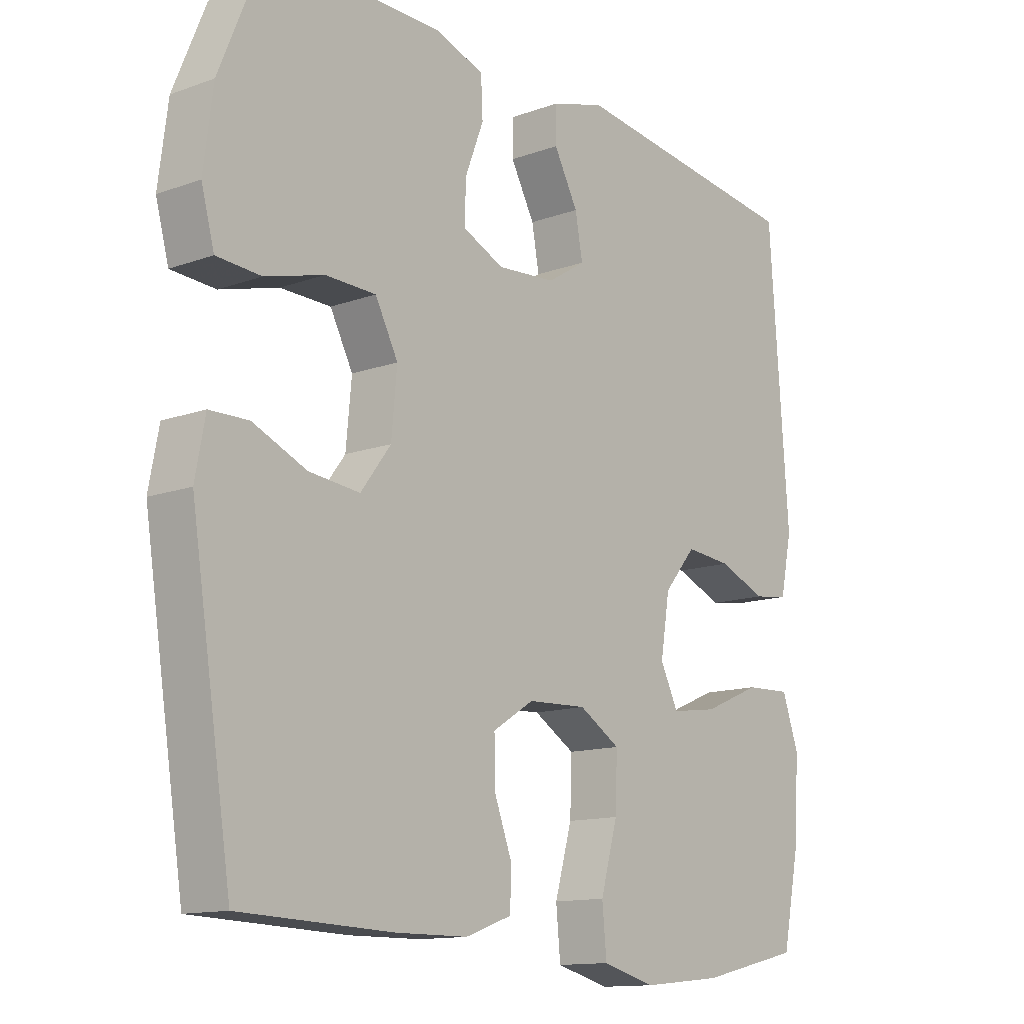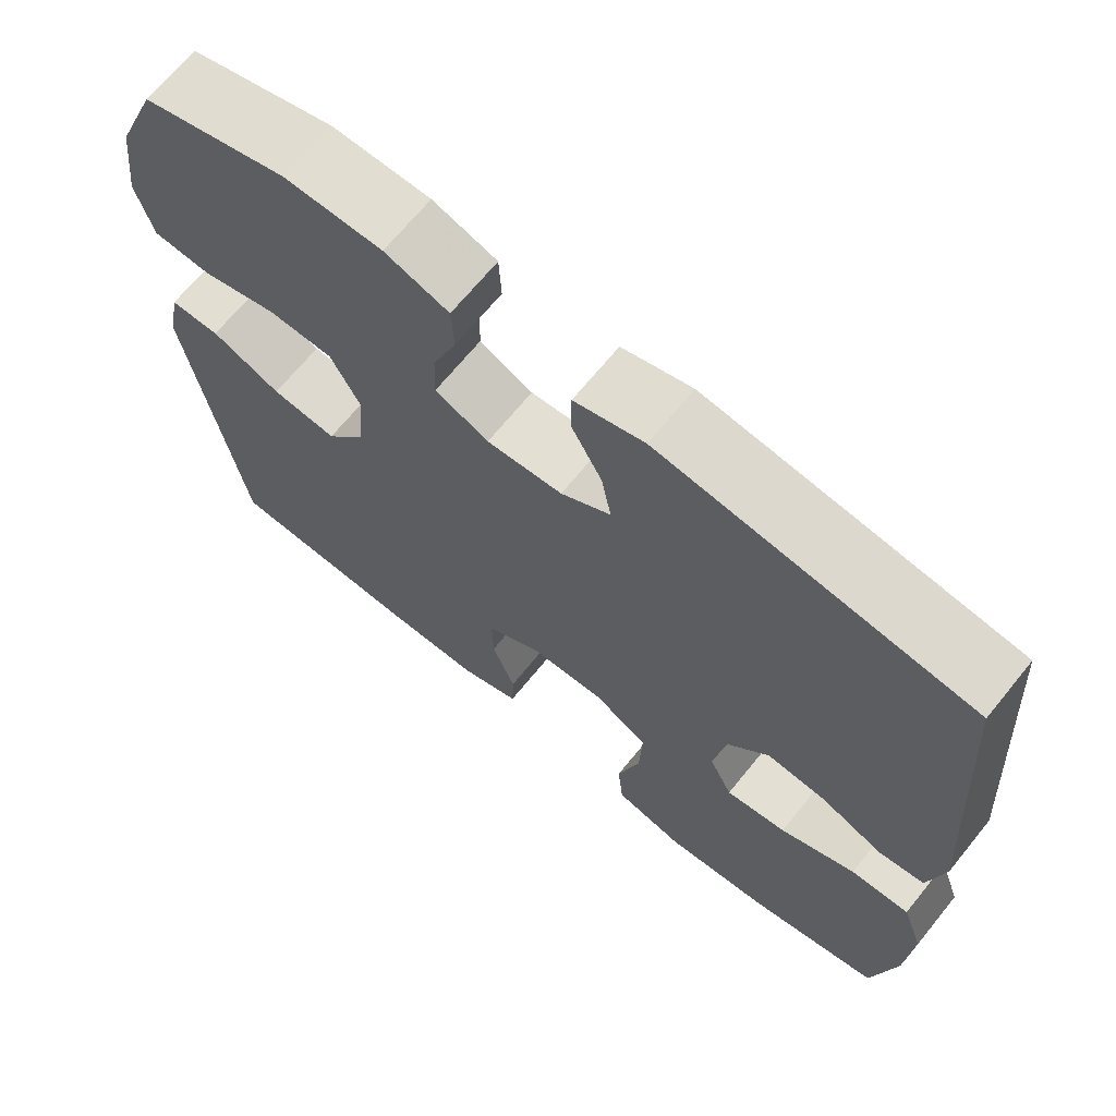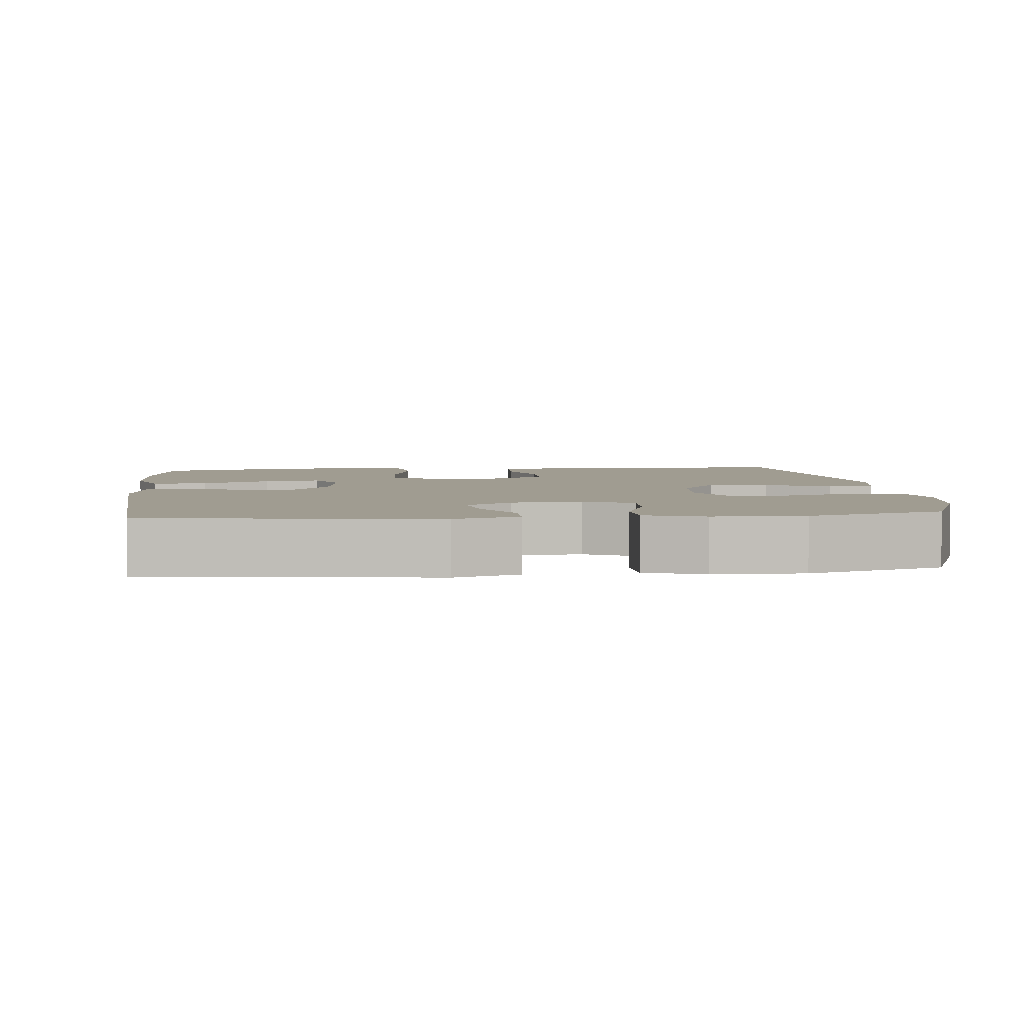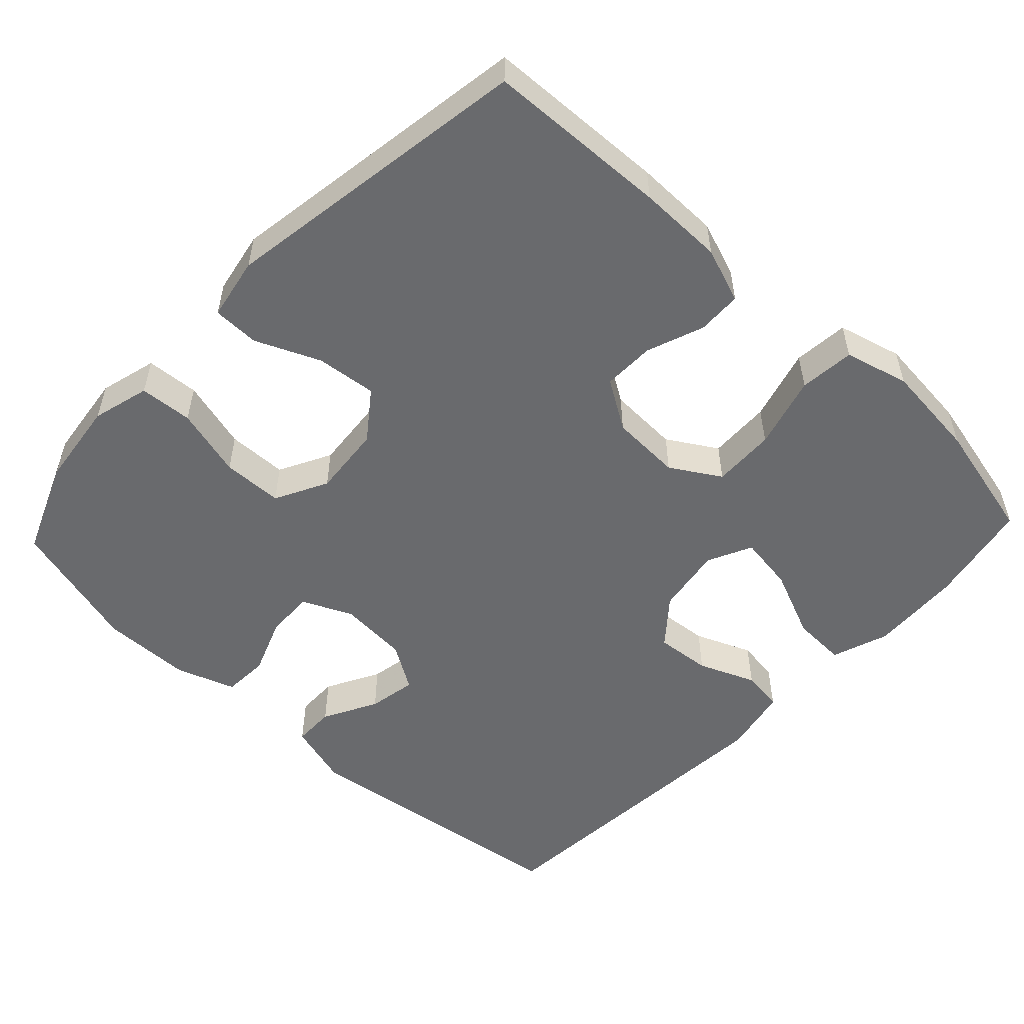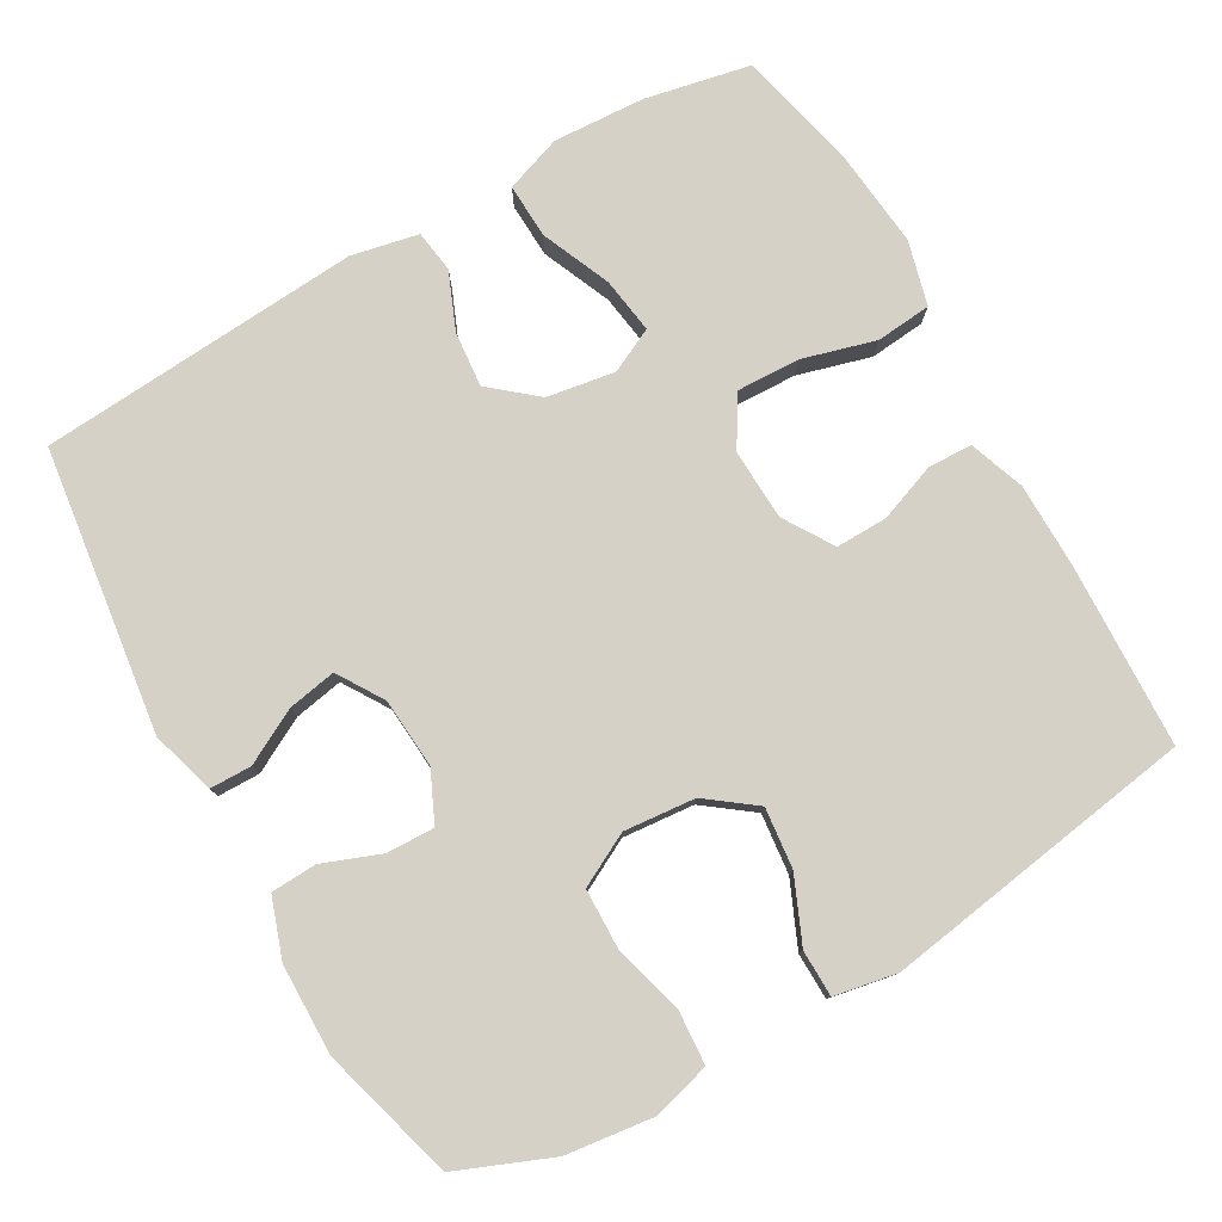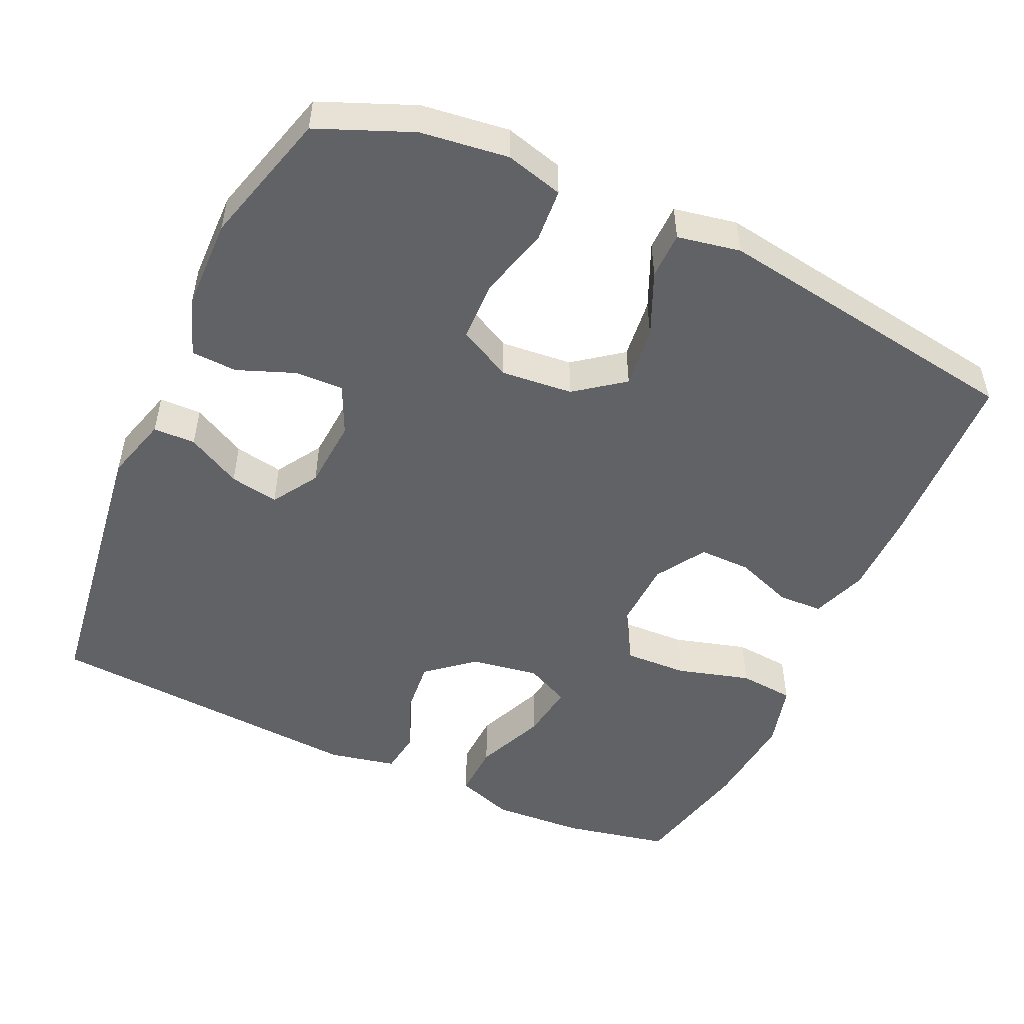
<metadata>
{"format":"obj","ext":"obj","renderer":"f3d","projection":"perspective","resolution":1024,"background":"white","views":[{"elev":-13.0,"azim":129.7,"up":"+Z"},{"elev":68.2,"azim":-140.9,"up":"+Z"},{"elev":4.4,"azim":-6.1,"up":"+Y"},{"elev":-53.1,"azim":136.7,"up":"+Y"},{"elev":78.9,"azim":60.2,"up":"+Y"},{"elev":-50.6,"azim":65.5,"up":"+Y"}]}
</metadata>
<code>
v 0.5 0.07 0.5
v 0.552 0.07 0.373
v 0.567 0.07 0.255
v 0.546 0.07 0.177
v 0.474 0.07 0.172
v 0.379 0.07 0.198
v 0.297 0.07 0.196
v 0.26 0.07 0.125
v 0.269 0.07 0.028
v 0.318 0.07 -0.037
v 0.4 0.07 -0.028
v 0.487 0.07 0.01
v 0.55 0.07 0.009
v 0.566 0.07 -0.076
v 0.5 0.07 -0.5
v 0.252 0.07 -0.51
v 0.136 0.07 -0.509
v 0.061 0.07 -0.482
v 0.059 0.07 -0.422
v 0.088 0.07 -0.344
v 0.089 0.07 -0.274
v 0.022 0.07 -0.232
v -0.074 0.07 -0.228
v -0.141 0.07 -0.269
v -0.138 0.07 -0.354
v -0.11 0.07 -0.453
v -0.117 0.07 -0.528
v -0.204 0.07 -0.551
v -0.335 0.07 -0.538
v -0.5 0.07 -0.5
v -0.529 0.07 -0.358
v -0.536 0.07 -0.234
v -0.509 0.07 -0.157
v -0.435 0.07 -0.16
v -0.341 0.07 -0.2
v -0.265 0.07 -0.211
v -0.236 0.07 -0.151
v -0.251 0.07 -0.059
v -0.303 0.07 0.003
v -0.378 0.07 -0.004
v -0.455 0.07 -0.036
v -0.512 0.07 -0.028
v -0.531 0.07 0.063
v -0.5 0.07 0.5
v -0.116 0.07 0.552
v -0.029 0.07 0.527
v -0.028 0.07 0.47
v -0.067 0.07 0.397
v -0.079 0.07 0.331
v -0.017 0.07 0.292
v 0.078 0.07 0.285
v 0.145 0.07 0.316
v 0.143 0.07 0.381
v 0.113 0.07 0.459
v 0.116 0.07 0.521
v 0.196 0.07 0.549
v 0.318 0.07 0.551
v 0.5 0 0.5
v 0.552 0 0.373
v 0.567 0 0.255
v 0.546 0 0.177
v 0.474 0 0.172
v 0.379 0 0.198
v 0.297 0 0.196
v 0.26 0 0.125
v 0.269 0 0.028
v 0.318 0 -0.037
v 0.4 0 -0.028
v 0.487 0 0.01
v 0.55 0 0.009
v 0.566 0 -0.076
v 0.5 0 -0.5
v 0.252 0 -0.51
v 0.136 0 -0.509
v 0.061 0 -0.482
v 0.059 0 -0.422
v 0.088 0 -0.344
v 0.089 0 -0.274
v 0.022 0 -0.232
v -0.074 0 -0.228
v -0.141 0 -0.269
v -0.138 0 -0.354
v -0.11 0 -0.453
v -0.117 0 -0.528
v -0.204 0 -0.551
v -0.335 0 -0.538
v -0.5 0 -0.5
v -0.529 0 -0.358
v -0.536 0 -0.234
v -0.509 0 -0.157
v -0.435 0 -0.16
v -0.341 0 -0.2
v -0.265 0 -0.211
v -0.236 0 -0.151
v -0.251 0 -0.059
v -0.303 0 0.003
v -0.378 0 -0.004
v -0.455 0 -0.036
v -0.512 0 -0.028
v -0.531 0 0.063
v -0.5 0 0.5
v -0.116 0 0.552
v -0.029 0 0.527
v -0.028 0 0.47
v -0.067 0 0.397
v -0.079 0 0.331
v -0.017 0 0.292
v 0.078 0 0.285
v 0.145 0 0.316
v 0.143 0 0.381
v 0.113 0 0.459
v 0.116 0 0.521
v 0.196 0 0.549
v 0.318 0 0.551
f 53 54 55 56
f 52 53 56 57
f 45 46 47 48
f 45 48 49
f 44 45 49
f 43 44 49 50
f 40 41 42 43
f 39 40 43 50
f 32 33 34 35
f 32 35 36
f 31 32 36
f 30 31 36
f 29 30 36
f 28 29 36 37
f 25 26 27 28
f 24 25 28 37
f 17 18 19 20
f 17 20 21
f 16 17 21
f 15 16 21
f 14 15 21 22
f 11 12 13 14
f 10 11 14 22
f 3 4 5 6
f 3 6 7
f 2 3 7
f 52 57 1 2
f 51 52 2 7
f 38 39 50 51
f 38 51 7 8
f 23 24 37 38
f 23 38 8 9
f 9 10 22 23
f 113 112 111 110
f 114 113 110 109
f 105 104 103 102
f 106 105 102
f 106 102 101
f 107 106 101 100
f 100 99 98 97
f 107 100 97 96
f 92 91 90 89
f 93 92 89
f 93 89 88
f 93 88 87
f 93 87 86
f 94 93 86 85
f 85 84 83 82
f 94 85 82 81
f 77 76 75 74
f 78 77 74
f 78 74 73
f 78 73 72
f 79 78 72 71
f 71 70 69 68
f 79 71 68 67
f 63 62 61 60
f 64 63 60
f 64 60 59
f 59 58 114 109
f 64 59 109 108
f 108 107 96 95
f 65 64 108 95
f 95 94 81 80
f 66 65 95 80
f 80 79 67 66
f 1 58 59 2
f 2 59 60 3
f 3 60 61 4
f 4 61 62 5
f 5 62 63 6
f 6 63 64 7
f 7 64 65 8
f 8 65 66 9
f 9 66 67 10
f 10 67 68 11
f 11 68 69 12
f 12 69 70 13
f 13 70 71 14
f 14 71 72 15
f 15 72 73 16
f 16 73 74 17
f 17 74 75 18
f 18 75 76 19
f 19 76 77 20
f 20 77 78 21
f 21 78 79 22
f 22 79 80 23
f 23 80 81 24
f 24 81 82 25
f 25 82 83 26
f 26 83 84 27
f 27 84 85 28
f 28 85 86 29
f 29 86 87 30
f 30 87 88 31
f 31 88 89 32
f 32 89 90 33
f 33 90 91 34
f 34 91 92 35
f 35 92 93 36
f 36 93 94 37
f 37 94 95 38
f 38 95 96 39
f 39 96 97 40
f 40 97 98 41
f 41 98 99 42
f 42 99 100 43
f 43 100 101 44
f 44 101 102 45
f 45 102 103 46
f 46 103 104 47
f 47 104 105 48
f 48 105 106 49
f 49 106 107 50
f 50 107 108 51
f 51 108 109 52
f 52 109 110 53
f 53 110 111 54
f 54 111 112 55
f 55 112 113 56
f 56 113 114 57
f 57 114 58 1

</code>
